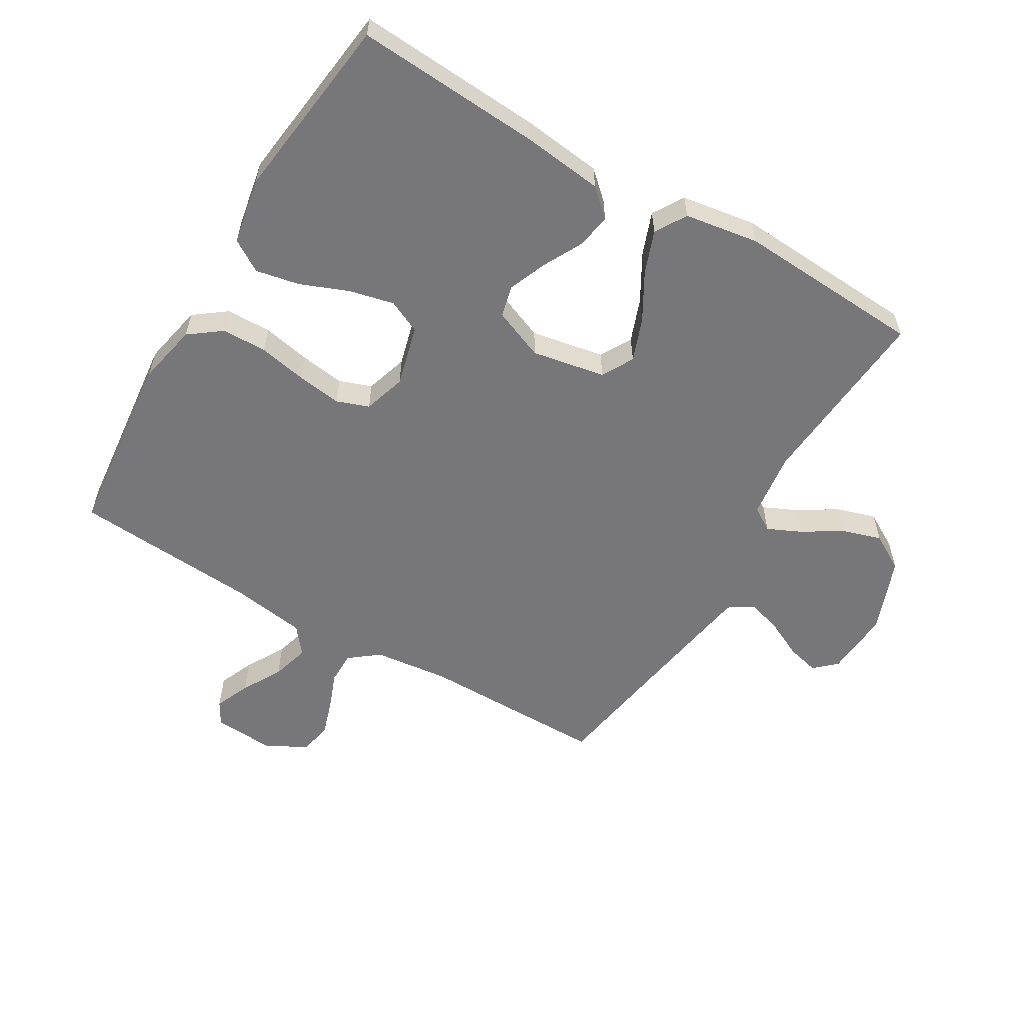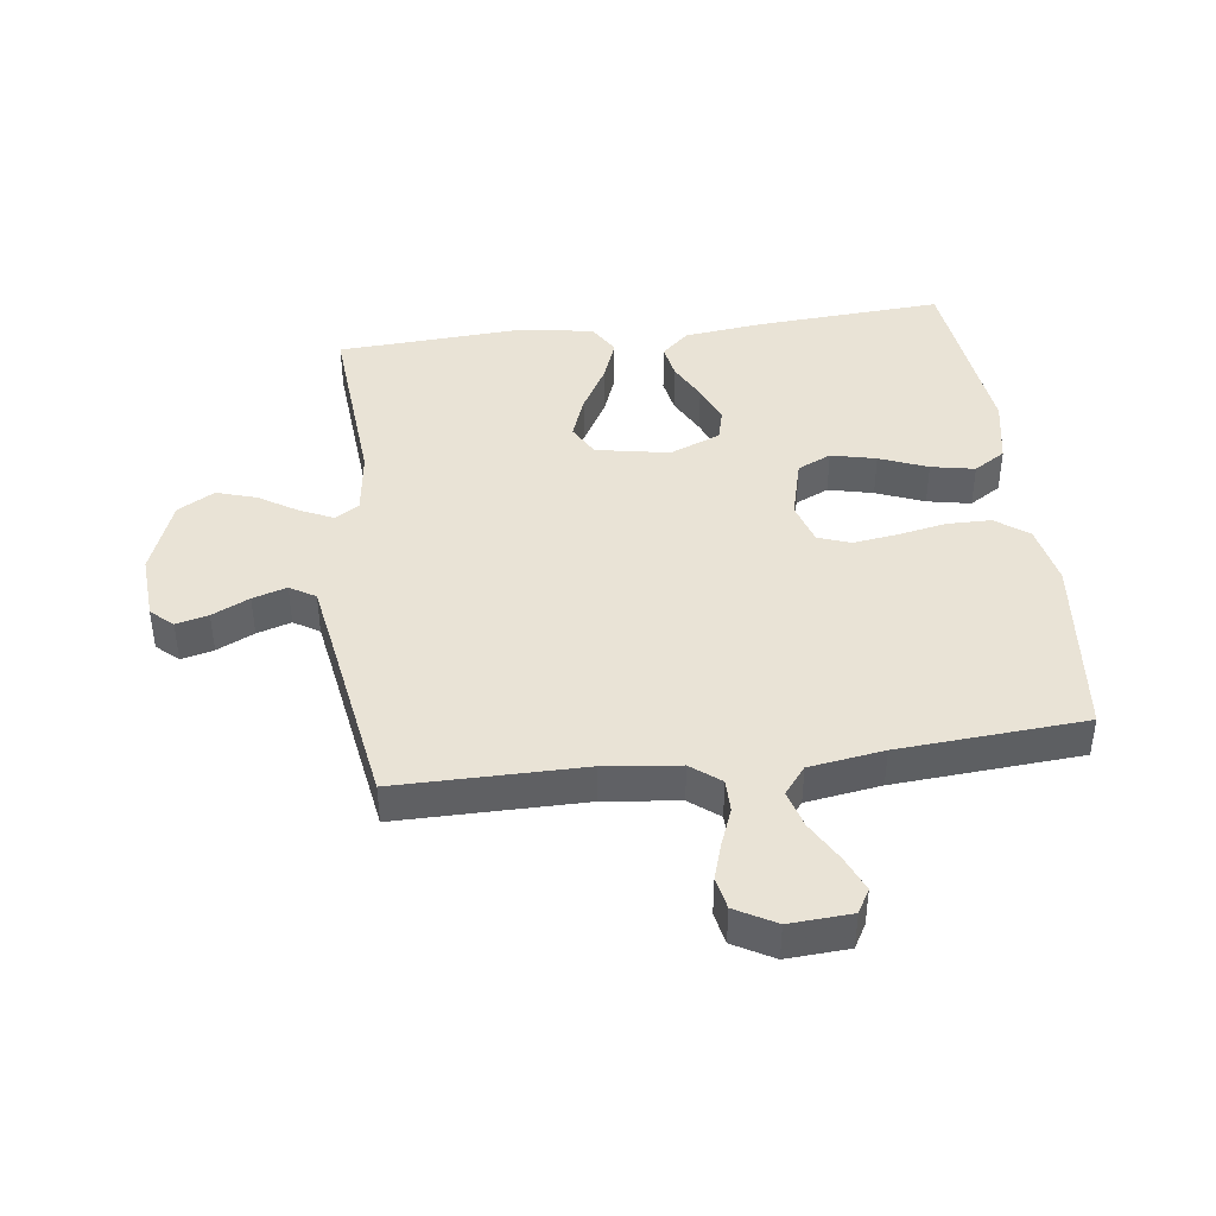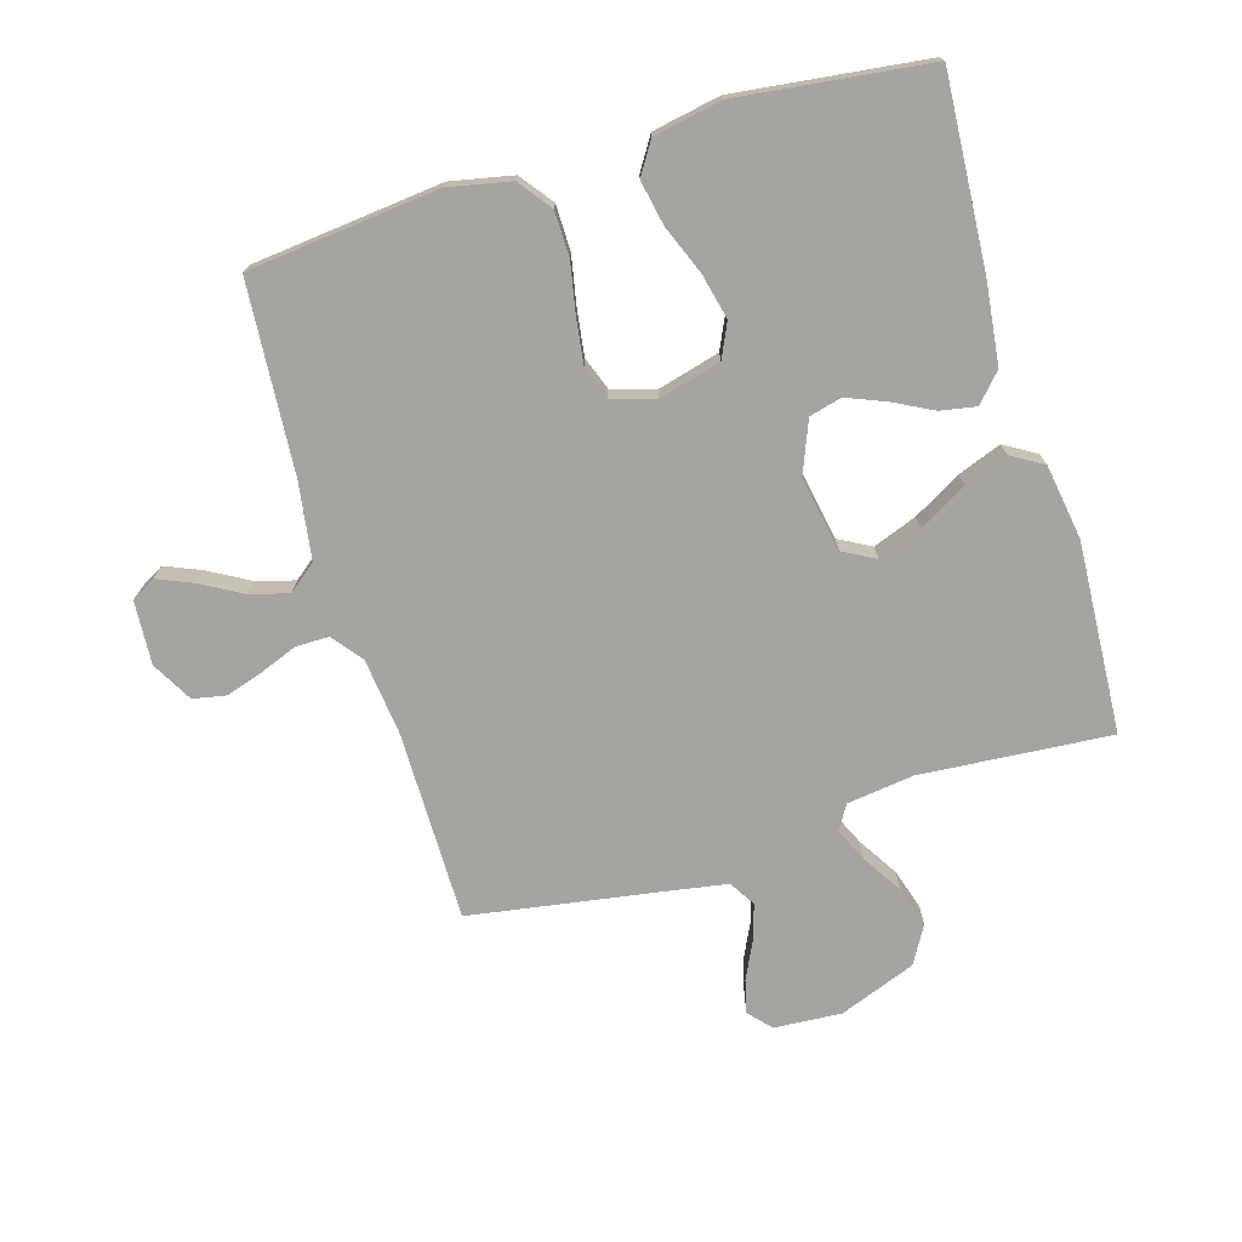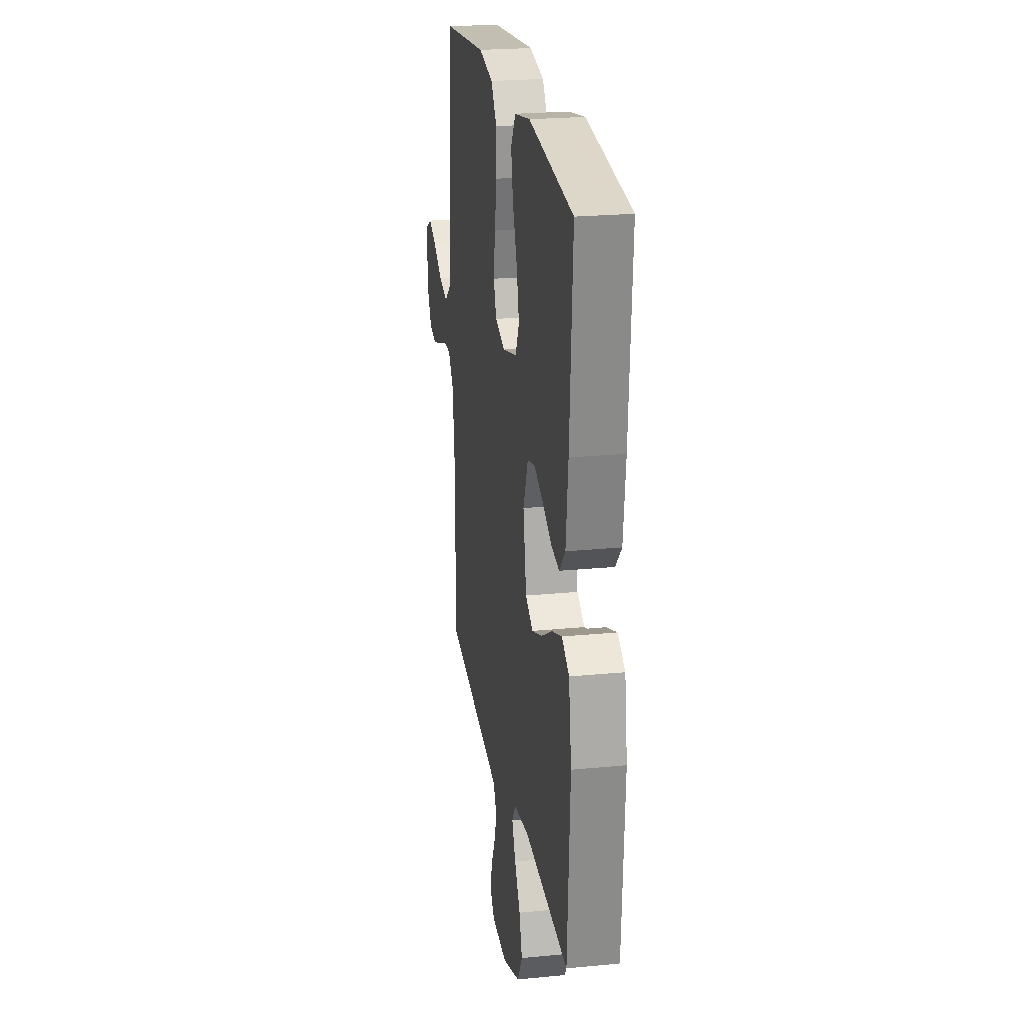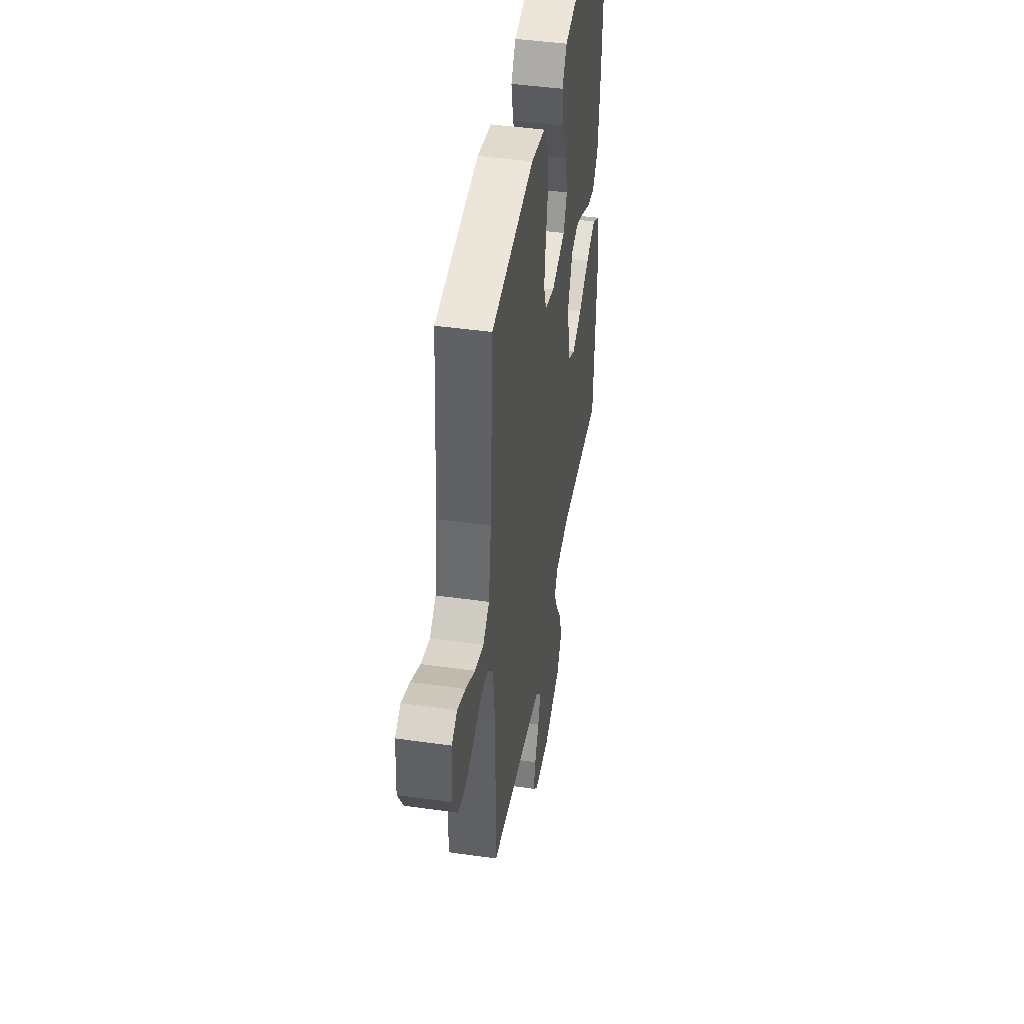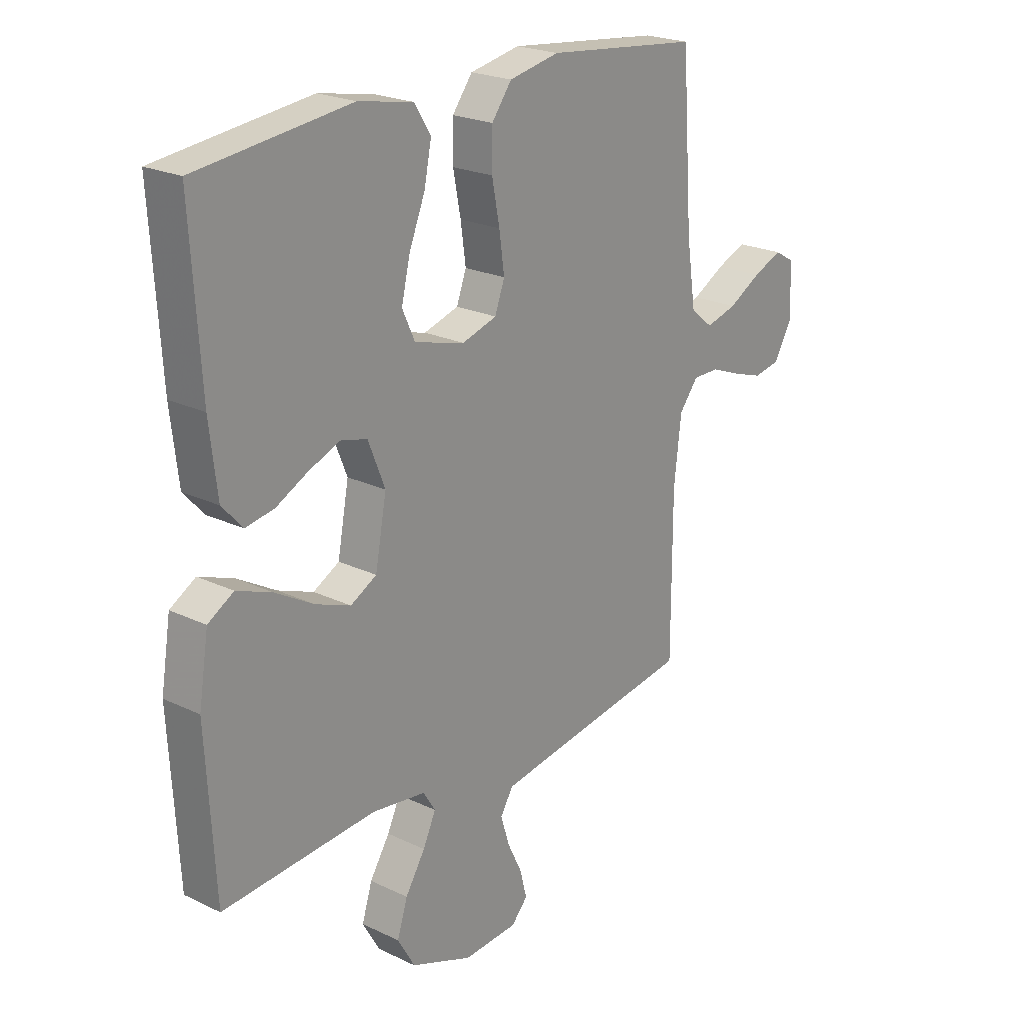
<metadata>
{"format":"obj","ext":"obj","renderer":"f3d","projection":"perspective","resolution":1024,"background":"white","views":[{"elev":-57.2,"azim":59.3,"up":"+Y"},{"elev":42.3,"azim":-97.4,"up":"+Y"},{"elev":-73.5,"azim":16.6,"up":"+Y"},{"elev":23.3,"azim":80.7,"up":"+Z"},{"elev":44.0,"azim":-80.6,"up":"+Z"},{"elev":22.3,"azim":129.8,"up":"+Z"}]}
</metadata>
<code>
v -0.5 0.07 0.5
v -0.2 0.07 0.532
v -0.102 0.07 0.512
v -0.063 0.07 0.46
v -0.062 0.07 0.388
v -0.077 0.07 0.311
v -0.087 0.07 0.239
v -0.068 0.07 0.187
v 0 0.07 0.166
v 0.098 0.07 0.192
v 0.123 0.07 0.246
v 0.106 0.07 0.318
v 0.075 0.07 0.395
v 0.061 0.07 0.465
v 0.093 0.07 0.516
v 0.2 0.07 0.536
v 0.5 0.07 0.5
v 0.481 0.07 0.2
v 0.466 0.07 0.072
v 0.426 0.07 0.028
v 0.37 0.07 0.038
v 0.308 0.07 0.07
v 0.246 0.07 0.095
v 0.195 0.07 0.082
v 0.162 0.07 0
v 0.184 0.07 -0.118
v 0.235 0.07 -0.146
v 0.304 0.07 -0.12
v 0.379 0.07 -0.077
v 0.448 0.07 -0.051
v 0.498 0.07 -0.081
v 0.517 0.07 -0.2
v 0.5 0.07 -0.5
v 0.2 0.07 -0.477
v 0.095 0.07 -0.491
v 0.071 0.07 -0.529
v 0.096 0.07 -0.583
v 0.135 0.07 -0.645
v 0.155 0.07 -0.709
v 0.121 0.07 -0.768
v 0 0.07 -0.814
v -0.106 0.07 -0.807
v -0.138 0.07 -0.772
v -0.125 0.07 -0.72
v -0.096 0.07 -0.66
v -0.079 0.07 -0.605
v -0.104 0.07 -0.564
v -0.2 0.07 -0.548
v -0.5 0.07 -0.5
v -0.5 0.07 -0.2
v -0.514 0.07 -0.079
v -0.551 0.07 -0.032
v -0.603 0.07 -0.032
v -0.662 0.07 -0.055
v -0.721 0.07 -0.074
v -0.773 0.07 -0.064
v -0.809 0.07 0
v -0.803 0.07 0.1
v -0.765 0.07 0.122
v -0.708 0.07 0.098
v -0.644 0.07 0.062
v -0.583 0.07 0.045
v -0.539 0.07 0.08
v -0.521 0.07 0.2
v -0.5 0 0.5
v -0.2 0 0.532
v -0.102 0 0.512
v -0.063 0 0.46
v -0.062 0 0.388
v -0.077 0 0.311
v -0.087 0 0.239
v -0.068 0 0.187
v 0 0 0.166
v 0.098 0 0.192
v 0.123 0 0.246
v 0.106 0 0.318
v 0.075 0 0.395
v 0.061 0 0.465
v 0.093 0 0.516
v 0.2 0 0.536
v 0.5 0 0.5
v 0.481 0 0.2
v 0.466 0 0.072
v 0.426 0 0.028
v 0.37 0 0.038
v 0.308 0 0.07
v 0.246 0 0.095
v 0.195 0 0.082
v 0.162 0 0
v 0.184 0 -0.118
v 0.235 0 -0.146
v 0.304 0 -0.12
v 0.379 0 -0.077
v 0.448 0 -0.051
v 0.498 0 -0.081
v 0.517 0 -0.2
v 0.5 0 -0.5
v 0.2 0 -0.477
v 0.095 0 -0.491
v 0.071 0 -0.529
v 0.096 0 -0.583
v 0.135 0 -0.645
v 0.155 0 -0.709
v 0.121 0 -0.768
v 0 0 -0.814
v -0.106 0 -0.807
v -0.138 0 -0.772
v -0.125 0 -0.72
v -0.096 0 -0.66
v -0.079 0 -0.605
v -0.104 0 -0.564
v -0.2 0 -0.548
v -0.5 0 -0.5
v -0.5 0 -0.2
v -0.514 0 -0.079
v -0.551 0 -0.032
v -0.603 0 -0.032
v -0.662 0 -0.055
v -0.721 0 -0.074
v -0.773 0 -0.064
v -0.809 0 0
v -0.803 0 0.1
v -0.765 0 0.122
v -0.708 0 0.098
v -0.644 0 0.062
v -0.583 0 0.045
v -0.539 0 0.08
v -0.521 0 0.2
f 59 60 61
f 58 59 61
f 57 58 61
f 56 57 61
f 55 56 61
f 54 55 61
f 53 54 61
f 52 53 61 62
f 51 52 62 63
f 48 49 50
f 47 48 50 51
f 43 44 45
f 42 43 45
f 41 42 45
f 40 41 45
f 39 40 45
f 38 39 45
f 37 38 45
f 36 37 45 46
f 35 36 46 47
f 32 33 34
f 31 32 34
f 30 31 34
f 29 30 34
f 28 29 34
f 27 28 34 35
f 51 63 64
f 47 51 64
f 35 47 64
f 27 35 64
f 26 27 64
f 20 21 22
f 19 20 22
f 18 19 22
f 17 18 22
f 16 17 22
f 15 16 22
f 14 15 22
f 13 14 22
f 12 13 22
f 11 12 22 23
f 10 11 23 24
f 4 5 6
f 3 4 6
f 2 3 6
f 1 2 6
f 64 1 6
f 64 6 7
f 25 26 64
f 9 10 24 25
f 8 9 25 64
f 7 8 64
f 125 124 123
f 125 123 122
f 125 122 121
f 125 121 120
f 125 120 119
f 125 119 118
f 125 118 117
f 126 125 117 116
f 127 126 116 115
f 114 113 112
f 115 114 112 111
f 109 108 107
f 109 107 106
f 109 106 105
f 109 105 104
f 109 104 103
f 109 103 102
f 109 102 101
f 110 109 101 100
f 111 110 100 99
f 98 97 96
f 98 96 95
f 98 95 94
f 98 94 93
f 98 93 92
f 99 98 92 91
f 128 127 115
f 128 115 111
f 128 111 99
f 128 99 91
f 128 91 90
f 86 85 84
f 86 84 83
f 86 83 82
f 86 82 81
f 86 81 80
f 86 80 79
f 86 79 78
f 86 78 77
f 86 77 76
f 87 86 76 75
f 88 87 75 74
f 70 69 68
f 70 68 67
f 70 67 66
f 70 66 65
f 70 65 128
f 71 70 128
f 128 90 89
f 89 88 74 73
f 128 89 73 72
f 128 72 71
f 1 65 66 2
f 2 66 67 3
f 3 67 68 4
f 4 68 69 5
f 5 69 70 6
f 6 70 71 7
f 7 71 72 8
f 8 72 73 9
f 9 73 74 10
f 10 74 75 11
f 11 75 76 12
f 12 76 77 13
f 13 77 78 14
f 14 78 79 15
f 15 79 80 16
f 16 80 81 17
f 17 81 82 18
f 18 82 83 19
f 19 83 84 20
f 20 84 85 21
f 21 85 86 22
f 22 86 87 23
f 23 87 88 24
f 24 88 89 25
f 25 89 90 26
f 26 90 91 27
f 27 91 92 28
f 28 92 93 29
f 29 93 94 30
f 30 94 95 31
f 31 95 96 32
f 32 96 97 33
f 33 97 98 34
f 34 98 99 35
f 35 99 100 36
f 36 100 101 37
f 37 101 102 38
f 38 102 103 39
f 39 103 104 40
f 40 104 105 41
f 41 105 106 42
f 42 106 107 43
f 43 107 108 44
f 44 108 109 45
f 45 109 110 46
f 46 110 111 47
f 47 111 112 48
f 48 112 113 49
f 49 113 114 50
f 50 114 115 51
f 51 115 116 52
f 52 116 117 53
f 53 117 118 54
f 54 118 119 55
f 55 119 120 56
f 56 120 121 57
f 57 121 122 58
f 58 122 123 59
f 59 123 124 60
f 60 124 125 61
f 61 125 126 62
f 62 126 127 63
f 63 127 128 64
f 64 128 65 1

</code>
